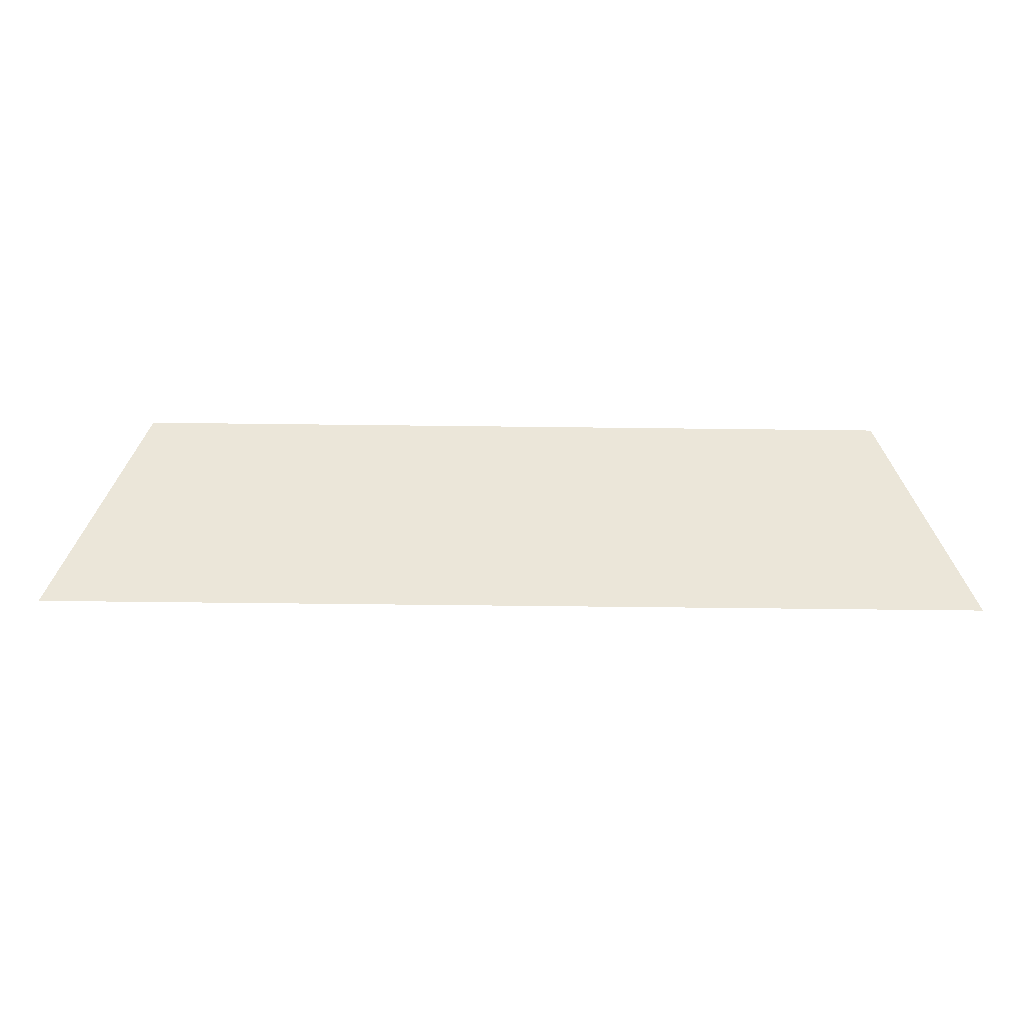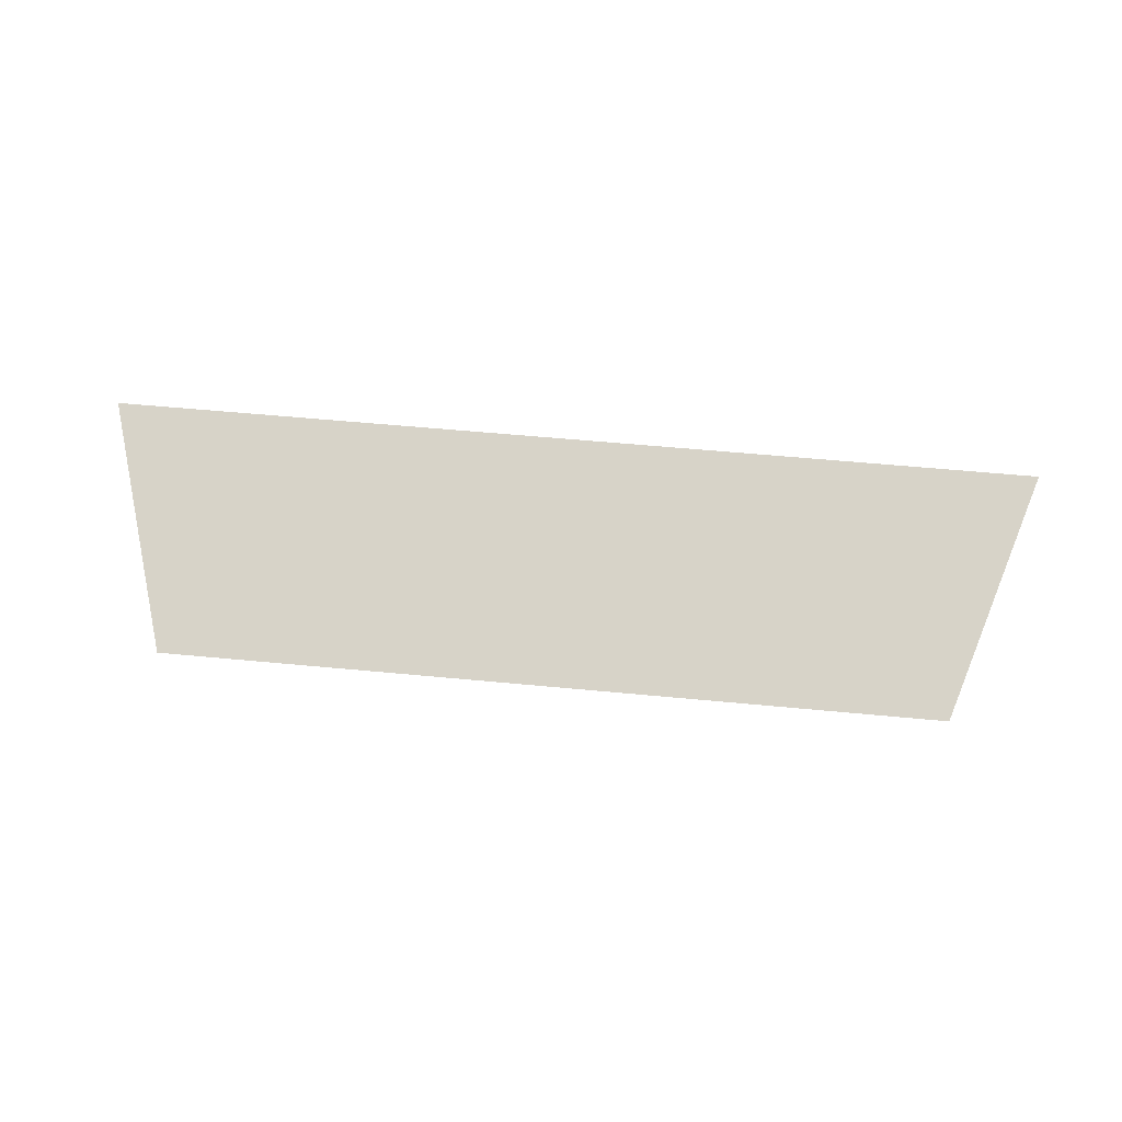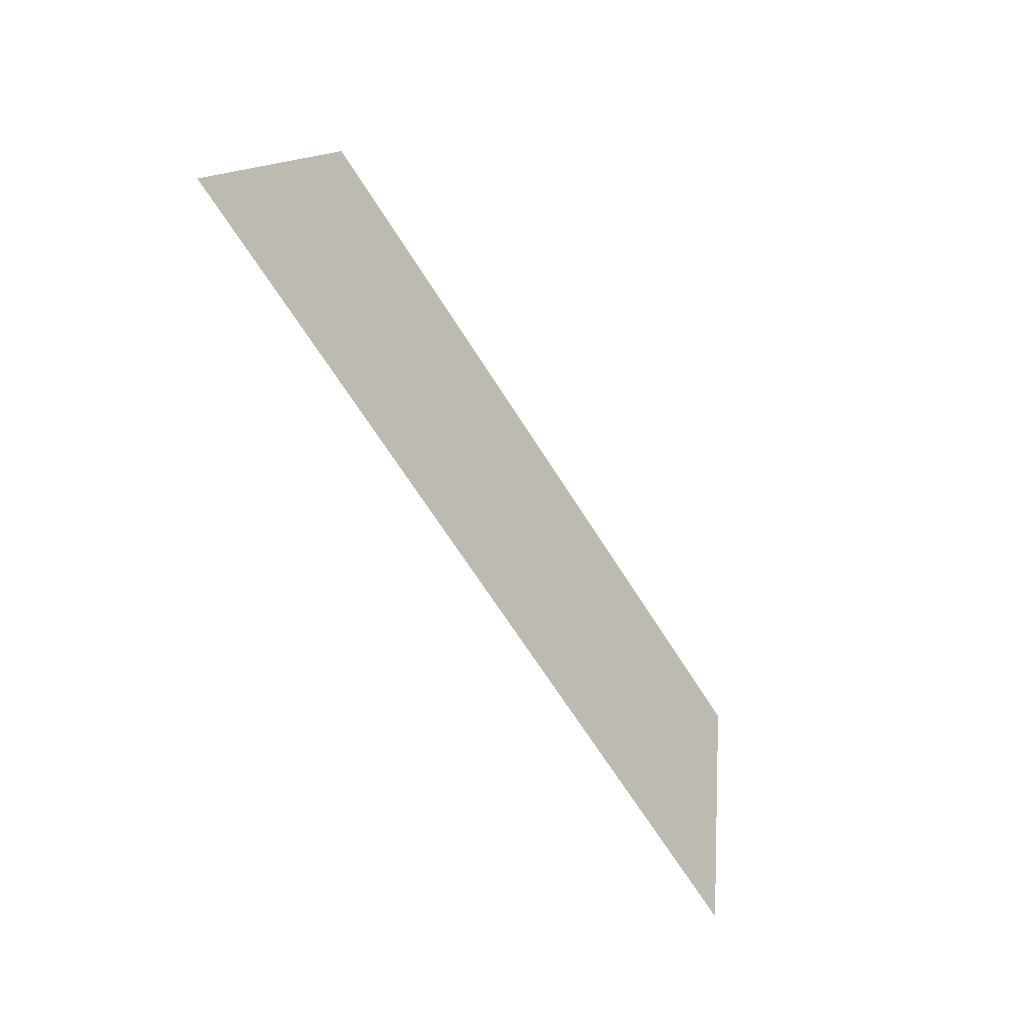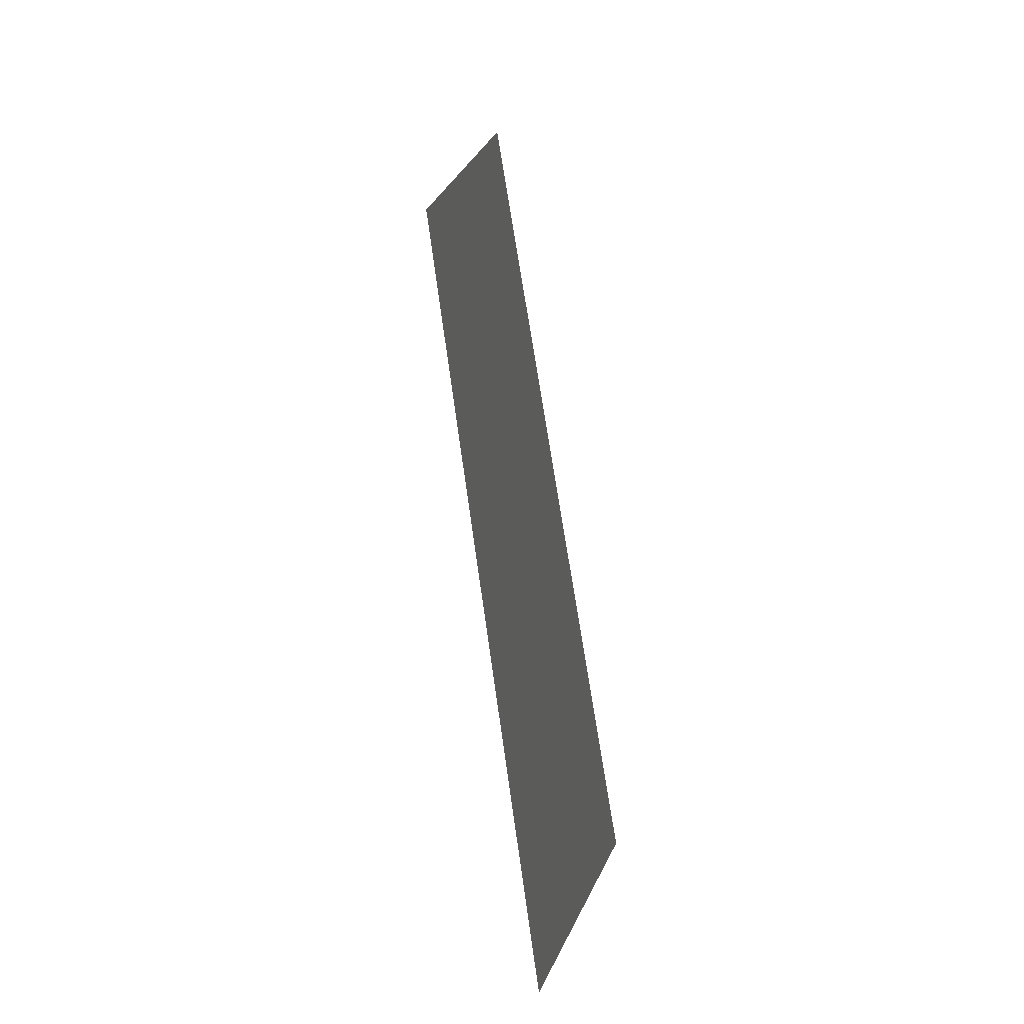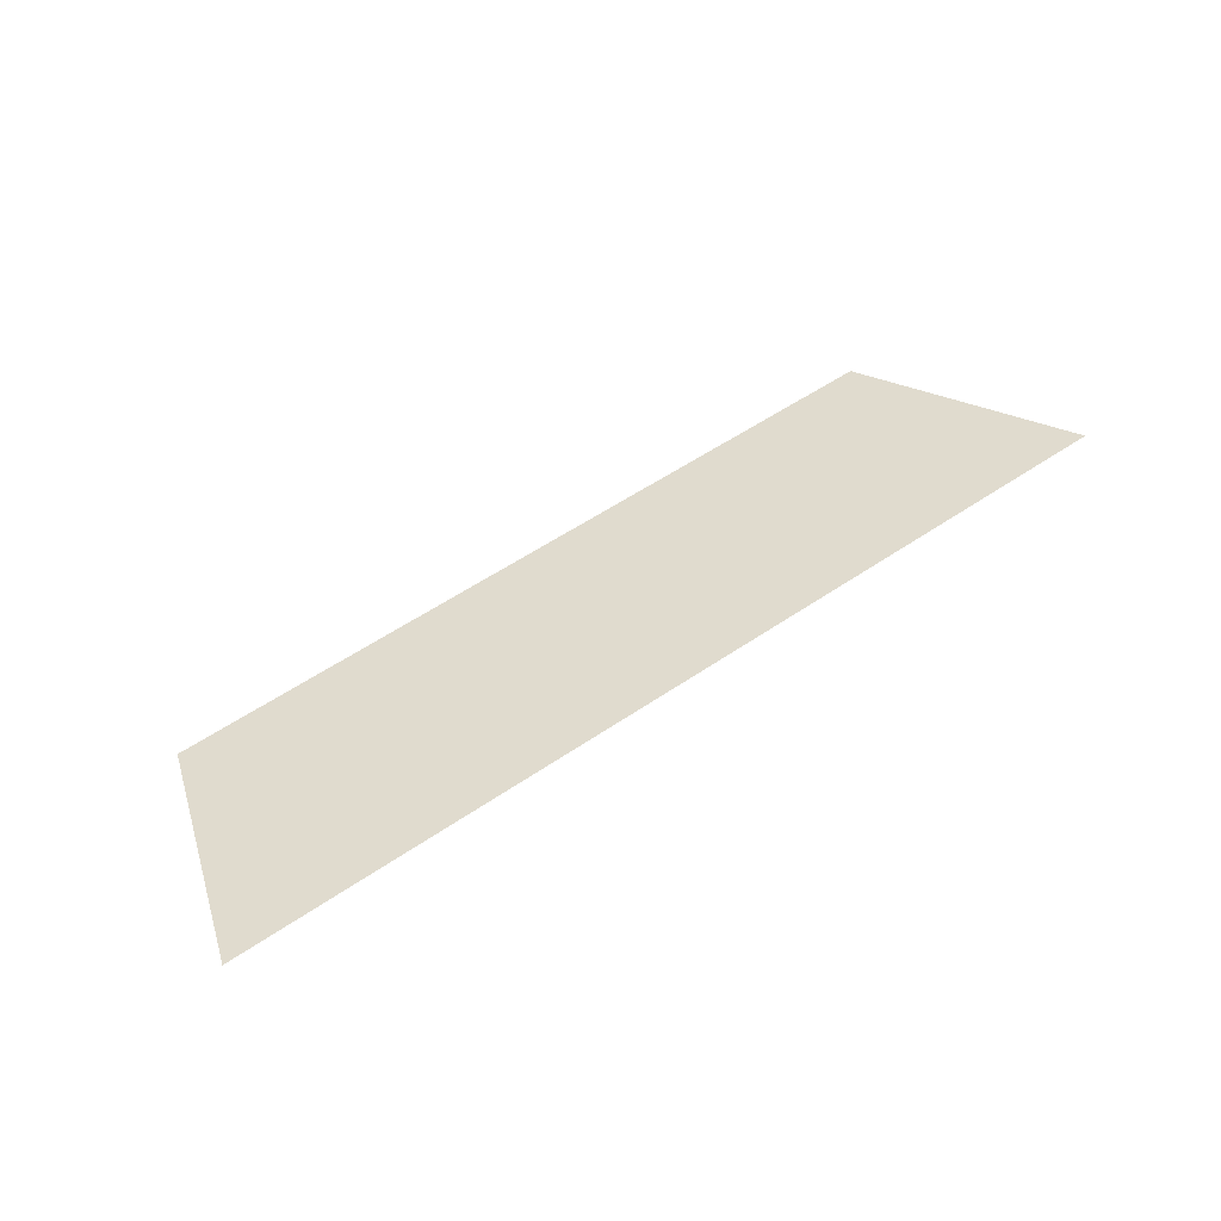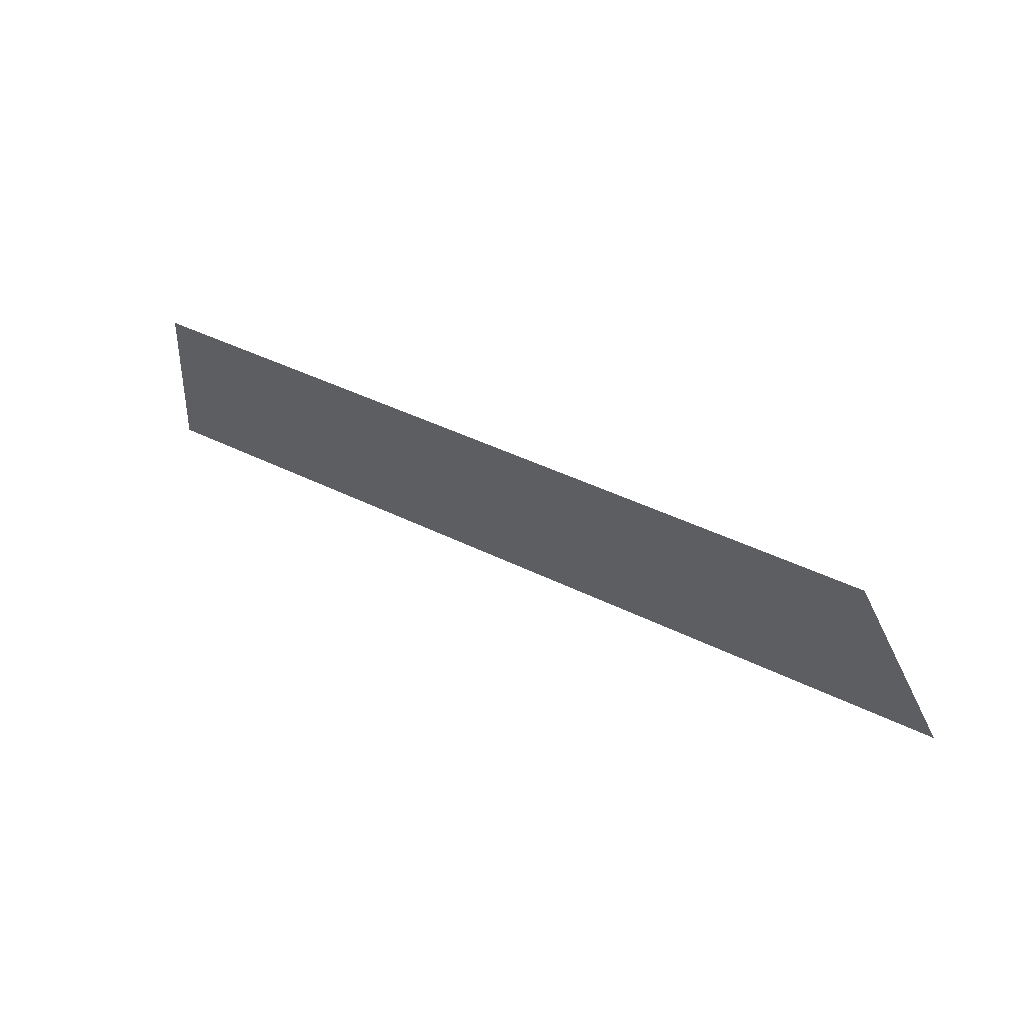
<metadata>
{"format":"obj","ext":"obj","renderer":"f3d","projection":"perspective","resolution":1024,"background":"white","views":[{"elev":-60.9,"azim":179.3,"up":"+Y"},{"elev":58.3,"azim":-174.4,"up":"+Z"},{"elev":-67.2,"azim":122.2,"up":"+Y"},{"elev":65.2,"azim":82.0,"up":"+Y"},{"elev":54.9,"azim":-35.8,"up":"+Z"},{"elev":43.7,"azim":-149.8,"up":"+Y"}]}
</metadata>
<code>
o Group9/mesh7/mesh7-geometry#mesh7-geometry
v -0.4335 0.03324 0.08954
v -0.5092 0.05465 0.0827
v -0.5161 0.03324 0.08954
v -0.4404 0.05465 0.0827
f 1 2 3
f 2 1 4
f 3 2 1
f 4 1 2

</code>
